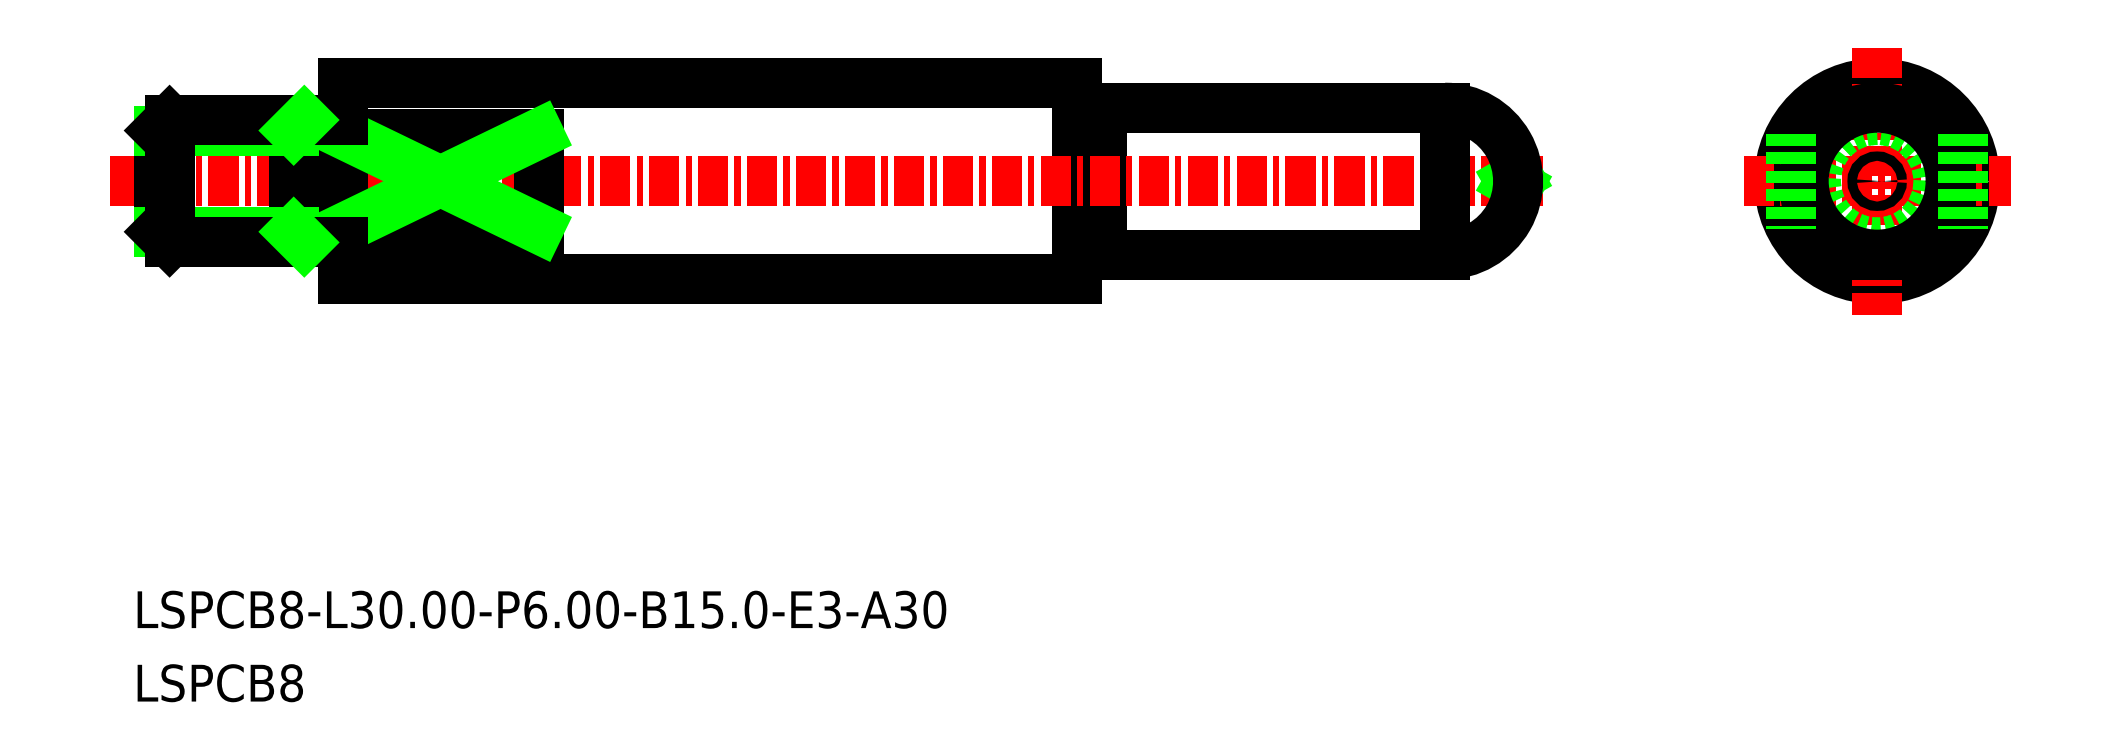
<metadata>
{"format":"dxf","ext":"dxf","renderer":"ezdxf+matplotlib","layout":"modelspace","background":"white","min_lineweight":24,"dpi":150}
</metadata>
<code>
0
SECTION
2
ENTITIES
0
LINE
8
0
10
-991.2
20
-466.5
30
0
11
-990.6
21
-466.5
31
0
0
LINE
8
0
10
-990.4
20
-466.7
30
0
11
-990.4
21
-466.7
31
0
0
LINE
8
0
10
-991.4
20
-466.7
30
0
11
-991.4
21
-466.7
31
0
0
ARC
8
0
10
-990.6
20
-466.7
30
0
40
0.2
50
0
51
90
0
ARC
8
0
10
-991.2
20
-466.7
30
0
40
0.2
50
90
51
180
0
LINE
8
0
10
-991.4
20
-459.7
30
0
11
-991.4
21
-467.7
31
0
0
LINE
8
0
10
-990.4
20
-460.7
30
0
11
-990.4
21
-466.7
31
0
0
ARC
8
0
10
-991.2
20
-460.7
30
0
40
0.2
50
180
51
270
0
ARC
8
0
10
-990.6
20
-460.7
30
0
40
0.2
50
270
51
0
0
CIRCLE
8
0
10
-958.8
20
-463.7
30
0
40
4
0
LINE
8
0
10
-990.4
20
-466.7
30
0
11
-976.4
21
-466.7
31
0
0
LINE
8
0
10
-990.4
20
-460.7
30
0
11
-976.4
21
-460.7
31
0
0
LINE
8
CENTER
10
-1031
20
-463.7
30
0
11
-972.4
21
-463.7
31
0
0
LINE
8
0
10
-991.4
20
-460.7
30
0
11
-991.4
21
-460.7
31
0
0
LINE
8
0
10
-990.4
20
-460.7
30
0
11
-990.4
21
-460.7
31
0
0
LINE
8
0
10
-1021
20
-467.7
30
0
11
-991.4
21
-467.7
31
0
0
LINE
8
0
10
-1021
20
-459.7
30
0
11
-991.4
21
-459.7
31
0
0
LINE
8
0
10
-991.2
20
-460.9
30
0
11
-990.6
21
-460.9
31
0
0
LINE
8
CENTER
10
-958.8
20
-458.2
30
0
11
-958.8
21
-469.1
31
0
0
LINE
8
CENTER
10
-964.2
20
-463.7
30
0
11
-953.3
21
-463.7
31
0
0
CIRCLE
8
0
10
-958.8
20
-463.7
30
0
40
2.5
0
TEXT
8
0
10
-1030
20
-481.9
30
0
40
1.5
1
LSPCB8-L30-P6-B15-E3-A30
0
TEXT
8
0
10
-1030
20
-484.9
30
0
40
1.5
1
LSPCB8
0
LINE
8
0
10
-973.4
20
-463.9
30
0
11
-973.8
21
-463.7
31
0
0
LINE
8
0
10
-973.4
20
-463.5
30
0
11
-973.8
21
-463.7
31
0
0
CIRCLE
8
0
10
-958.8
20
-463.7
30
0
40
0.192
0
LINE
8
0
10
-1021
20
-459.7
30
0
11
-1021
21
-467.7
31
0
0
LINE
8
0
10
-1013
20
-461.8
30
0
11
-1013
21
-465.6
31
0
0
CIRCLE
8
0
10
-958.8
20
-463.7
30
0
40
3
0
LINE
8
0
10
-962.3
20
-461.8
30
0
11
-962.3
21
-465.6
31
0
0
LINE
8
0
10
-955.3
20
-461.8
30
0
11
-955.3
21
-465.6
31
0
0
LINE
8
0
10
-1013
20
-461.8
30
0
11
-1021
21
-461.8
31
0
0
LINE
8
0
10
-1013
20
-465.6
30
0
11
-1021
21
-465.6
31
0
0
LINE
8
0
10
-1021
20
-465.6
30
0
11
-1013
21
-461.8
31
0
0
LINE
8
0
10
-1021
20
-461.8
30
0
11
-1013
21
-465.6
31
0
0
LINE
8
0
10
-976.4
20
-466.7
30
0
11
-976.4
21
-460.7
31
0
0
ARC
8
0
10
-976.4
20
-463.7
30
0
40
3
50
270
51
90
0
LINE
8
0
10
-1023
20
-461.2
30
0
11
-1023
21
-466.2
31
0
0
LINE
8
0
10
-1029
20
-461.6
30
0
11
-1029
21
-465.8
31
0
0
LINE
8
0
10
-1023
20
-465.8
30
0
11
-1029
21
-465.8
31
0
0
LINE
8
0
10
-1021
20
-466.2
30
0
11
-1028
21
-466.2
31
0
0
LINE
8
0
10
-1023
20
-461.6
30
0
11
-1029
21
-461.6
31
0
0
LINE
8
0
10
-1021
20
-461.2
30
0
11
-1028
21
-461.2
31
0
0
LINE
8
0
10
-1028
20
-466.2
30
0
11
-1029
21
-465.8
31
0
0
LINE
8
0
10
-1029
20
-461.6
30
0
11
-1028
21
-461.2
31
0
0
LINE
8
0
10
-1028
20
-461.2
30
0
11
-1028
21
-466.2
31
0
0
LINE
8
0
10
-1023
20
-466.2
30
0
11
-1023
21
-465.8
31
0
0
LINE
8
0
10
-1023
20
-461.6
30
0
11
-1023
21
-461.2
31
0
0
ENDSEC
0
EOF

</code>
